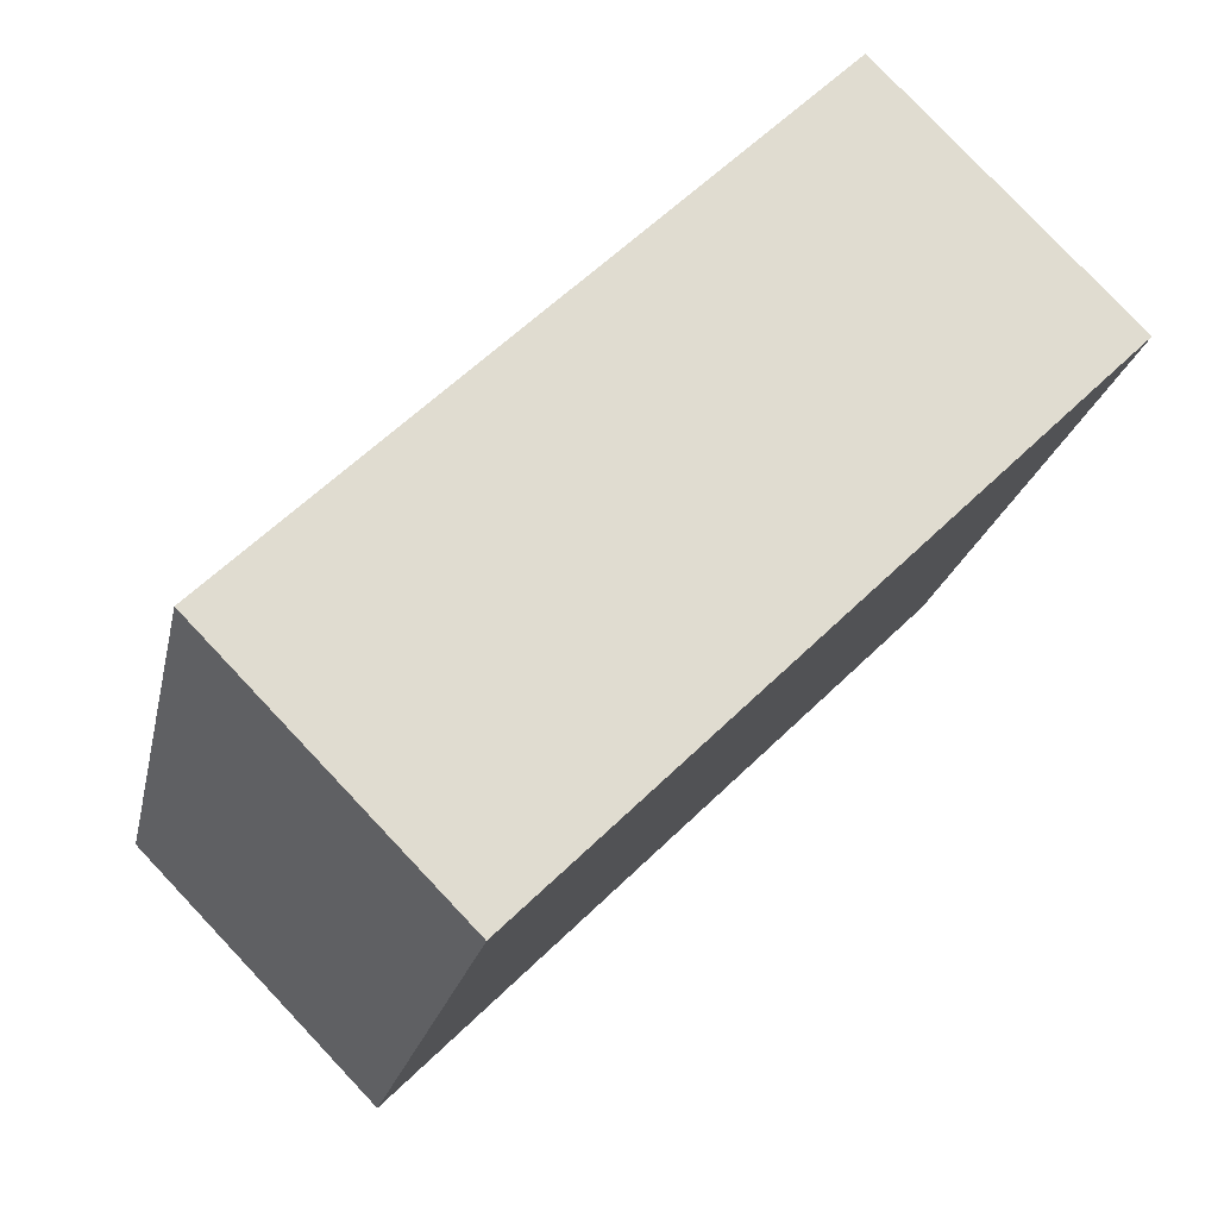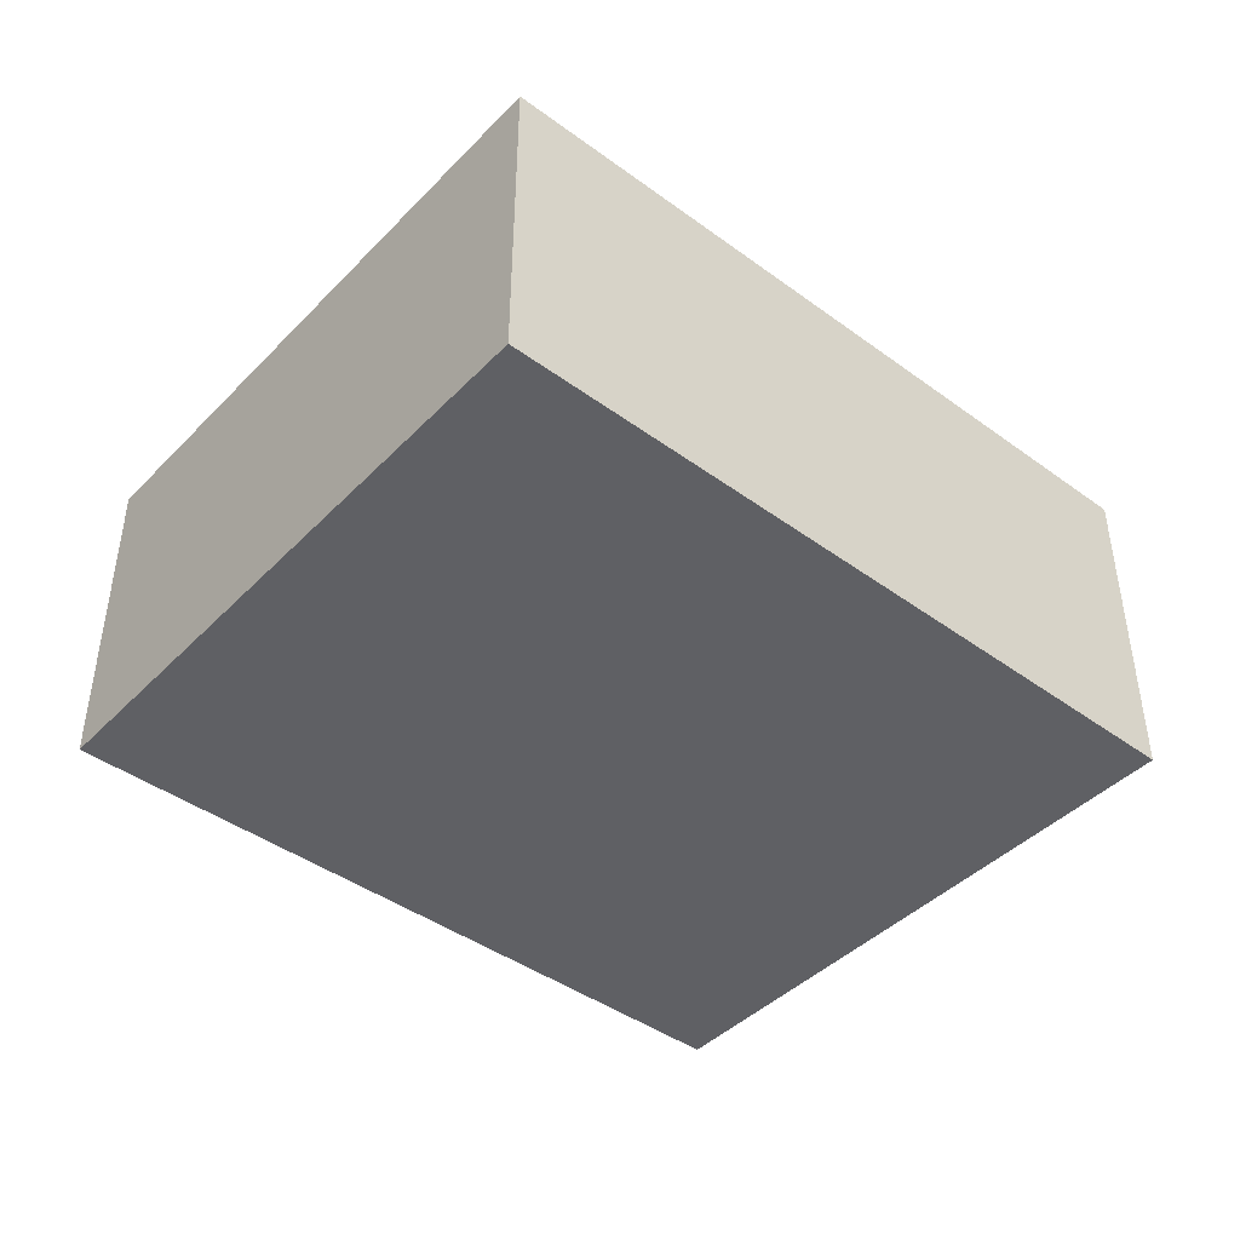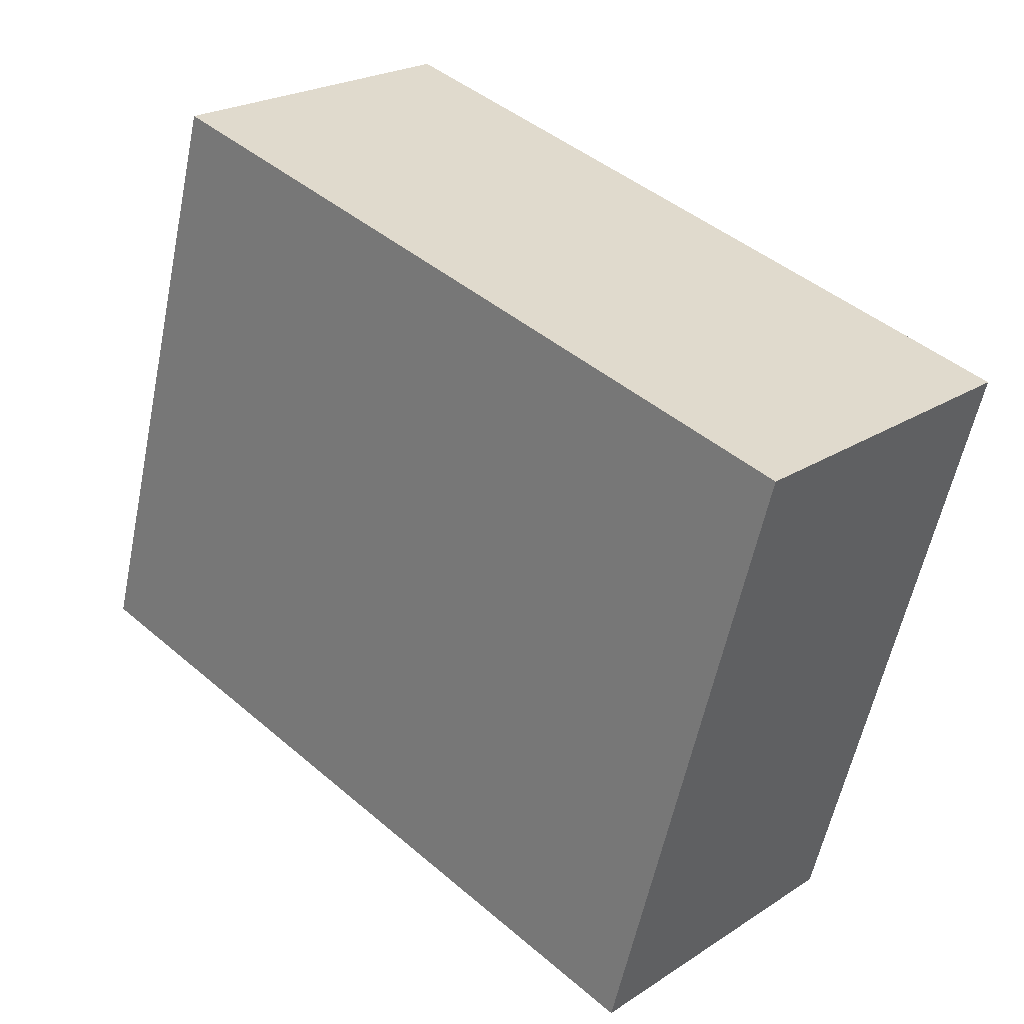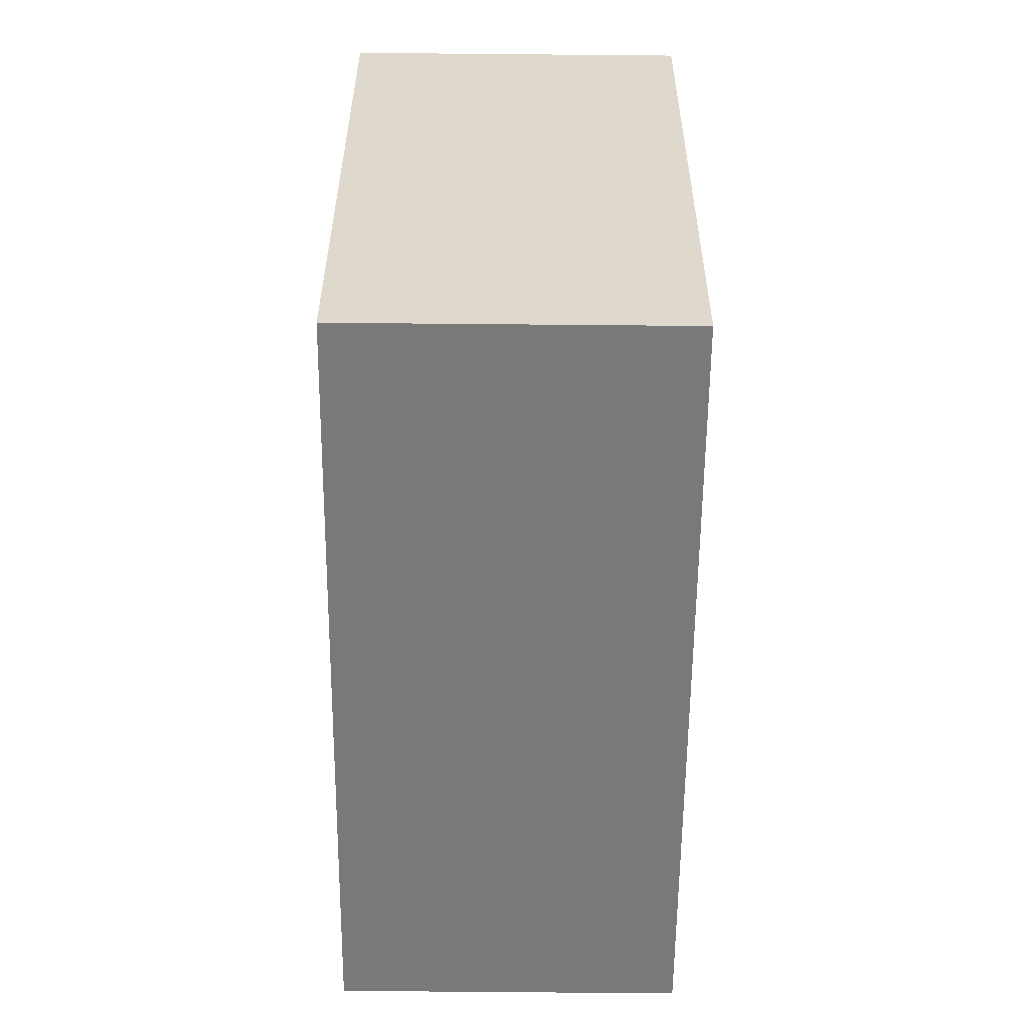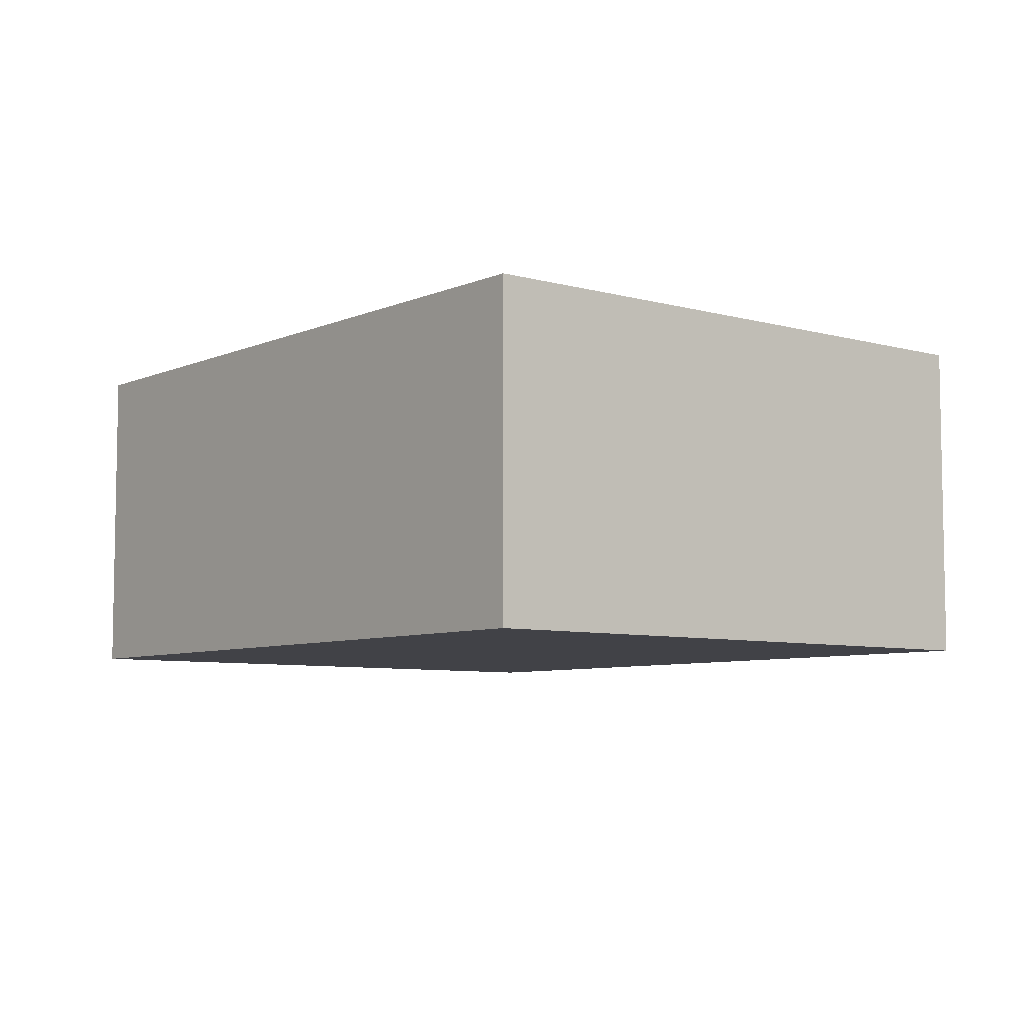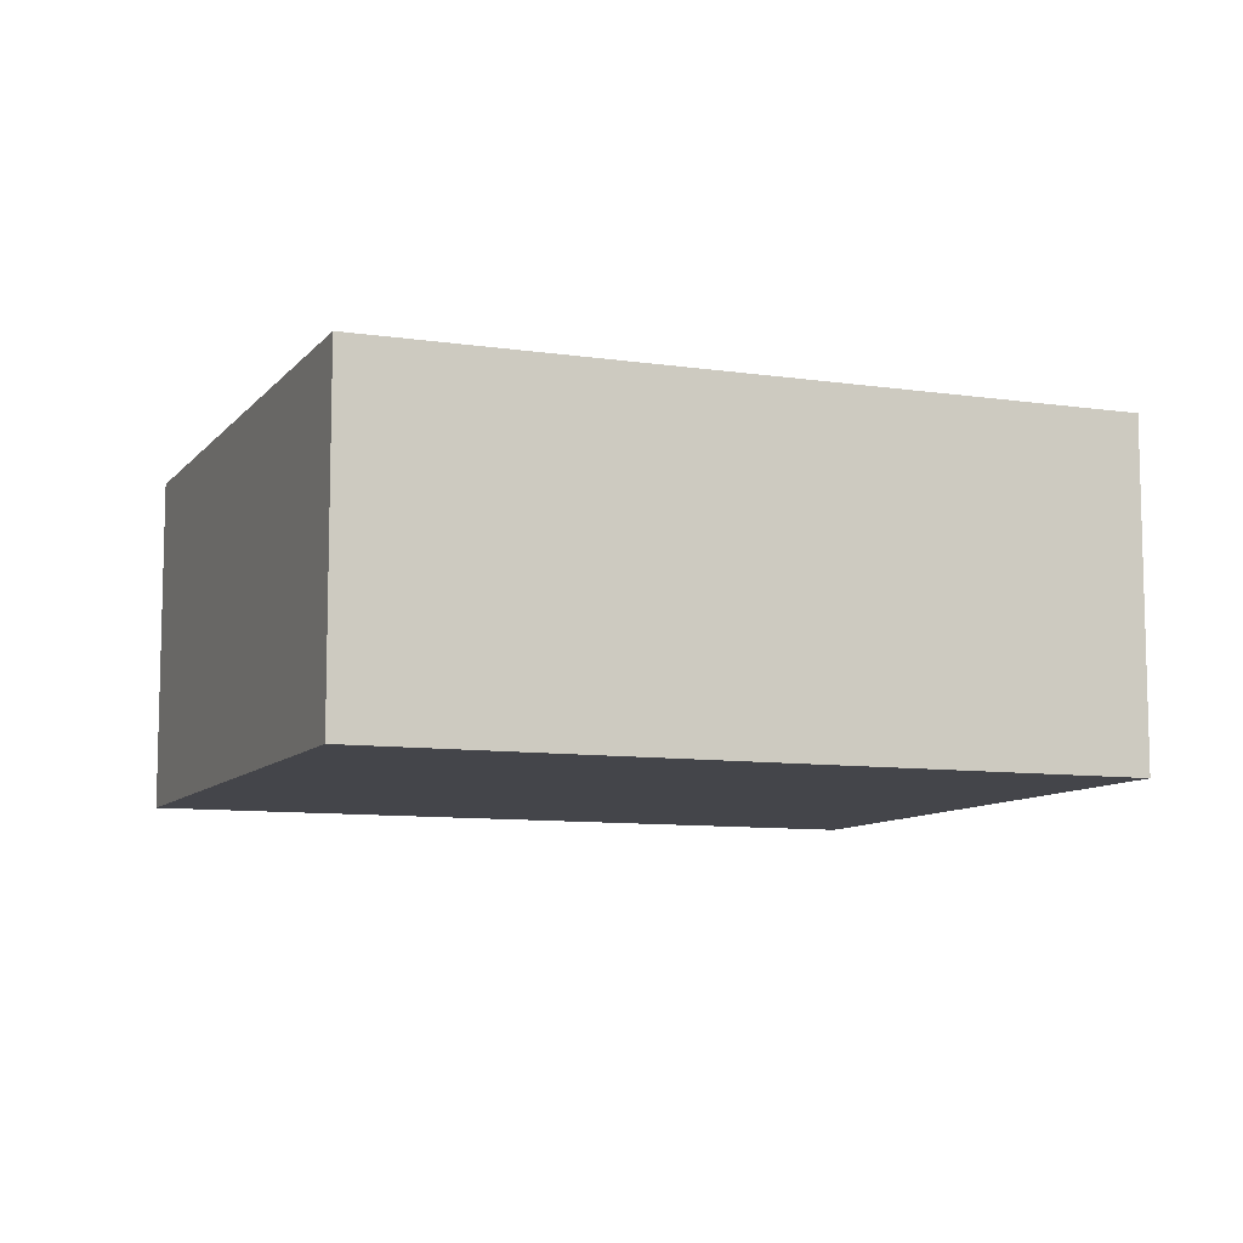
<metadata>
{"format":"obj","ext":"obj","renderer":"f3d","projection":"perspective","resolution":1024,"background":"white","views":[{"elev":79.9,"azim":-43.4,"up":"+Z"},{"elev":-43.8,"azim":155.0,"up":"+Y"},{"elev":22.9,"azim":42.3,"up":"+Z"},{"elev":-73.5,"azim":89.5,"up":"+Z"},{"elev":-6.8,"azim":66.2,"up":"+Y"},{"elev":-9.2,"azim":-6.3,"up":"+Y"}]}
</metadata>
<code>
v  0 1.107 6.778e-17
v  2.99 1.107 1.341
v  2.437 1.107 -0.685
v  0.573 1.107 1.988
v  2.99 -8.211e-17 1.341
v  2.437 4.194e-17 -0.685
v  0 0 0
v  0.573 -1.217e-16 1.988
g defaultobject
f 1 2 3
f 2 1 4
f 5 3 2
f 3 5 6
f 6 1 3
f 1 6 7
f 7 4 1
f 4 7 8
f 8 2 4
f 2 8 5
f 8 6 5
f 6 8 7

</code>
